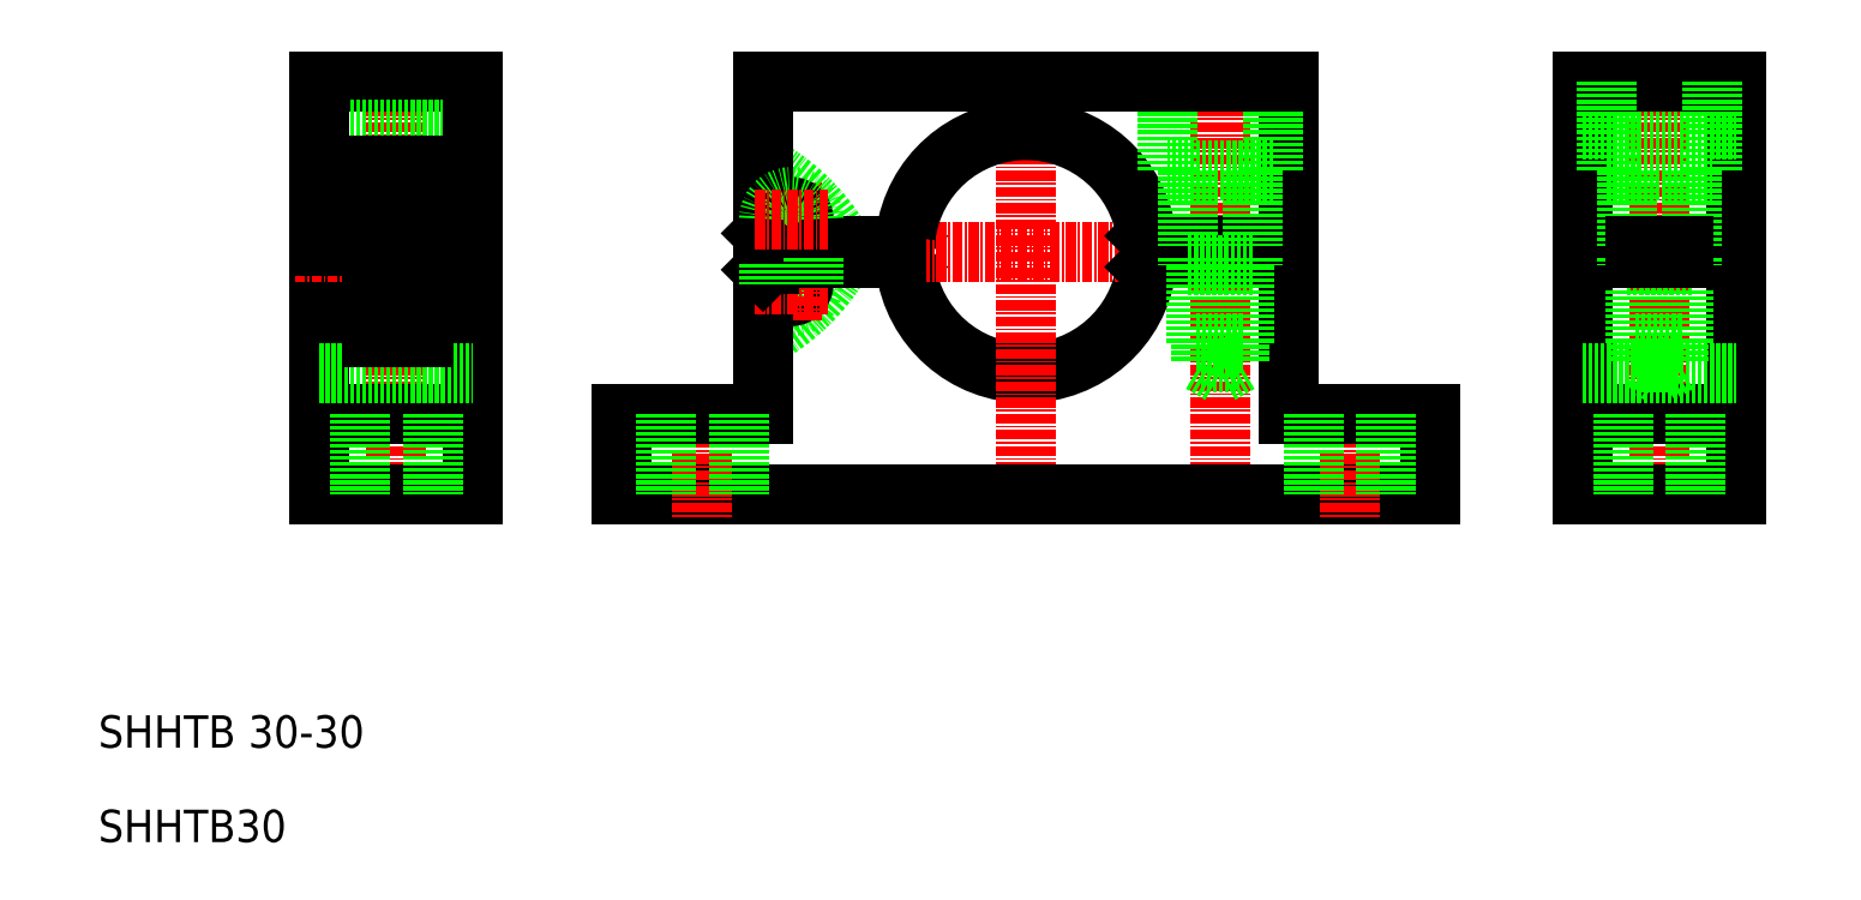
<metadata>
{"format":"dxf","ext":"dxf","renderer":"ezdxf+matplotlib","layout":"modelspace","background":"white","min_lineweight":24,"dpi":150}
</metadata>
<code>
0
SECTION
2
ENTITIES
0
ARC
8
0
10
126.4
20
123.2
30
0
40
2.75
50
180
51
0
0
LINE
8
CENTER
10
179.4
20
151.2
30
0
11
179.4
21
94.15
31
0
0
ARC
8
0
10
111
20
138.6
30
0
40
25
50
298.4
51
330.9
0
CIRCLE
8
0
10
126.4
20
123.2
30
0
40
1.5
0
LINE
8
CENTER
10
126.4
20
135.7
30
0
11
126.4
21
118.7
31
0
0
LINE
8
0
10
187.9
20
126.4
30
0
11
187.9
21
107.2
31
0
0
LINE
8
0
10
122.9
20
124.9
30
0
11
122.9
21
107.2
31
0
0
ARC
8
0
10
155.4
20
127.2
30
0
40
15
50
187.3
51
352.7
0
LINE
8
CENTER
10
155.4
20
151.2
30
0
11
155.4
21
94.15
31
0
0
LINE
8
0
10
105.4
20
97.15
30
0
11
205.4
21
97.15
31
0
0
LINE
8
CENTER
10
115.4
20
110.2
30
0
11
115.4
21
94.15
31
0
0
LINE
8
0
10
105.4
20
107.2
30
0
11
122.9
21
107.2
31
0
0
LINE
8
0
10
105.4
20
107.2
30
0
11
105.4
21
97.15
31
0
0
LINE
8
0
10
110.9
20
107.2
30
0
11
110.9
21
97.15
31
0
0
LINE
8
CENTER
10
195.4
20
110.2
30
0
11
195.4
21
94.15
31
0
0
LINE
8
0
10
187.9
20
107.2
30
0
11
205.4
21
107.2
31
0
0
LINE
8
0
10
205.4
20
107.2
30
0
11
205.4
21
97.15
31
0
0
LINE
8
0
10
140.6
20
129.1
30
0
11
139.4
21
127.9
31
0
0
LINE
8
0
10
140.6
20
125.2
30
0
11
139.4
21
126.4
31
0
0
ARC
8
0
10
111
20
115.8
30
0
40
25
50
29.08
51
61.58
0
LINE
8
CENTER
10
120.3
20
127.2
30
0
11
190.5
21
127.2
31
0
0
LINE
8
0
10
122.9
20
148.2
30
0
11
122.9
21
129.4
31
0
0
LINE
8
0
10
129.2
20
131.2
30
0
11
129.2
21
127.9
31
0
0
LINE
8
0
10
123.7
20
131.2
30
0
11
123.7
21
128.7
31
0
0
CIRCLE
8
0
10
126.4
20
131.2
30
0
40
1.5
0
LINE
8
CENTER
10
121.9
20
123.2
30
0
11
130.9
21
123.2
31
0
0
LINE
8
0
10
124.4
20
126.4
30
0
11
139.4
21
126.4
31
0
0
LINE
8
0
10
124.4
20
127.9
30
0
11
139.4
21
127.9
31
0
0
LINE
8
0
10
123.7
20
128.7
30
0
11
123.7
21
125.7
31
0
0
LINE
8
0
10
124.4
20
126.4
30
0
11
122.9
21
124.9
31
0
0
LINE
8
0
10
124.4
20
127.9
30
0
11
122.9
21
129.4
31
0
0
LINE
8
0
10
129.2
20
127.9
30
0
11
129.2
21
126.4
31
0
0
ARC
8
0
10
126.4
20
131.2
30
0
40
2.75
50
0
51
180
0
LINE
8
CENTER
10
121.9
20
131.2
30
0
11
130.9
21
131.2
31
0
0
LINE
8
0
10
171.5
20
127.9
30
0
11
187.9
21
127.9
31
0
0
LINE
8
0
10
171.5
20
126.4
30
0
11
187.9
21
126.4
31
0
0
ARC
8
0
10
155.4
20
127.2
30
0
40
15
50
7.431
51
172.7
0
LINE
8
0
10
170.3
20
125.2
30
0
11
171.5
21
126.4
31
0
0
LINE
8
0
10
170.3
20
129.1
30
0
11
171.5
21
127.9
31
0
0
LINE
8
0
10
187.9
20
148.2
30
0
11
187.9
21
127.9
31
0
0
LINE
8
CENTER
10
233.7
20
151.2
30
0
11
233.7
21
94.15
31
0
0
LINE
8
0
10
224.2
20
126.4
30
0
11
224.2
21
97.15
31
0
0
LINE
8
0
10
243.2
20
126.4
30
0
11
243.2
21
97.15
31
0
0
LINE
8
0
10
224.2
20
97.15
30
0
11
243.2
21
97.15
31
0
0
LINE
8
0
10
224.2
20
107.2
30
0
11
243.2
21
107.2
31
0
0
LINE
8
0
10
224.2
20
112.2
30
0
11
243.2
21
112.2
31
0
0
LINE
8
CENTER
10
221.2
20
127.2
30
0
11
246.2
21
127.2
31
0
0
LINE
8
0
10
243.2
20
148.2
30
0
11
243.2
21
127.9
31
0
0
LINE
8
0
10
224.2
20
148.2
30
0
11
224.2
21
127.9
31
0
0
LINE
8
0
10
224.2
20
126.4
30
0
11
243.2
21
126.4
31
0
0
LINE
8
0
10
224.2
20
127.9
30
0
11
243.2
21
127.9
31
0
0
LINE
8
0
10
224.2
20
142.2
30
0
11
243.2
21
142.2
31
0
0
LINE
8
0
10
224.2
20
148.2
30
0
11
243.2
21
148.2
31
0
0
TEXT
8
0
10
40.83
20
65.87
30
0
40
4
1
SHHTB 30-30
0
TEXT
8
0
10
40.83
20
54.21
30
0
40
4
1
SHHTB30
0
LINE
8
0
10
185.9
20
148.2
30
0
11
185.9
21
137.2
31
0
0
LINE
8
0
10
172.9
20
148.2
30
0
11
172.9
21
137.2
31
0
0
LINE
8
0
10
175.4
20
125.4
30
0
11
183.4
21
125.4
31
0
0
LINE
8
0
10
175.4
20
137.2
30
0
11
175.4
21
127.9
31
0
0
LINE
8
0
10
175.4
20
126.4
30
0
11
175.4
21
125.4
31
0
0
LINE
8
0
10
183.4
20
137.2
30
0
11
183.4
21
127.9
31
0
0
LINE
8
0
10
183.4
20
126.4
30
0
11
183.4
21
125.4
31
0
0
LINE
8
0
10
123.7
20
125.7
30
0
11
123.7
21
123.2
31
0
0
LINE
8
0
10
129.2
20
126.4
30
0
11
129.2
21
123.2
31
0
0
LINE
8
0
10
177
20
125.4
30
0
11
177
21
113.4
31
0
0
LINE
8
0
10
181.8
20
125.4
30
0
11
181.8
21
113.4
31
0
0
LINE
8
0
10
176.4
20
125.4
30
0
11
176.4
21
115.8
31
0
0
LINE
8
0
10
182.4
20
125.4
30
0
11
182.4
21
115.8
31
0
0
LINE
8
0
10
176.4
20
115.8
30
0
11
182.4
21
115.8
31
0
0
LINE
8
0
10
177
20
113.4
30
0
11
179.4
21
112
31
0
0
LINE
8
0
10
179.4
20
112
30
0
11
181.8
21
113.4
31
0
0
LINE
8
0
10
177
20
113.4
30
0
11
181.8
21
113.4
31
0
0
LINE
8
0
10
227.2
20
148.2
30
0
11
227.2
21
137.2
31
0
0
LINE
8
0
10
240.2
20
148.2
30
0
11
240.2
21
137.2
31
0
0
LINE
8
0
10
236.7
20
125.4
30
0
11
236.7
21
115.8
31
0
0
LINE
8
0
10
230.7
20
125.4
30
0
11
230.7
21
115.8
31
0
0
LINE
8
0
10
236.1
20
125.4
30
0
11
236.1
21
113.4
31
0
0
LINE
8
0
10
231.3
20
125.4
30
0
11
231.3
21
113.4
31
0
0
LINE
8
0
10
230.7
20
115.8
30
0
11
236.7
21
115.8
31
0
0
LINE
8
0
10
231.3
20
113.4
30
0
11
236.1
21
113.4
31
0
0
LINE
8
0
10
233.7
20
112
30
0
11
236.1
21
113.4
31
0
0
LINE
8
0
10
231.3
20
113.4
30
0
11
233.7
21
112
31
0
0
LINE
8
0
10
229.7
20
125.4
30
0
11
237.7
21
125.4
31
0
0
LINE
8
0
10
227.2
20
137.2
30
0
11
240.2
21
137.2
31
0
0
LINE
8
0
10
229.7
20
137.2
30
0
11
229.7
21
127.9
31
0
0
LINE
8
0
10
229.7
20
126.4
30
0
11
229.7
21
125.4
31
0
0
LINE
8
0
10
237.7
20
137.2
30
0
11
237.7
21
127.9
31
0
0
LINE
8
0
10
237.7
20
126.4
30
0
11
237.7
21
125.4
31
0
0
LINE
8
0
10
119.9
20
107.2
30
0
11
119.9
21
97.15
31
0
0
LINE
8
0
10
199.9
20
107.2
30
0
11
199.9
21
97.15
31
0
0
LINE
8
0
10
190.9
20
107.2
30
0
11
190.9
21
97.15
31
0
0
LINE
8
0
10
238.2
20
107.2
30
0
11
238.2
21
97.15
31
0
0
LINE
8
0
10
229.2
20
107.2
30
0
11
229.2
21
97.15
31
0
0
LINE
8
0
10
187.9
20
148.2
30
0
11
122.9
21
148.2
31
0
0
LINE
8
0
10
185.9
20
137.2
30
0
11
172.9
21
137.2
31
0
0
LINE
8
0
10
230.7
20
126.4
30
0
11
230.7
21
127.9
31
0
0
LINE
8
0
10
236.7
20
126.4
30
0
11
236.7
21
127.9
31
0
0
LINE
8
0
10
87.15
20
126.4
30
0
11
87.15
21
97.15
31
0
0
LINE
8
0
10
68.15
20
126.4
30
0
11
68.15
21
97.15
31
0
0
LINE
8
CENTER
10
77.65
20
151.2
30
0
11
77.65
21
94.15
31
0
0
LINE
8
0
10
68.15
20
107.2
30
0
11
87.15
21
107.2
31
0
0
LINE
8
0
10
68.15
20
97.15
30
0
11
87.15
21
97.15
31
0
0
LINE
8
0
10
73.15
20
107.2
30
0
11
73.15
21
97.15
31
0
0
LINE
8
0
10
82.15
20
107.2
30
0
11
82.15
21
97.15
31
0
0
LINE
8
0
10
68.15
20
148.2
30
0
11
87.15
21
148.2
31
0
0
LINE
8
0
10
68.15
20
142.2
30
0
11
87.15
21
142.2
31
0
0
LINE
8
0
10
68.15
20
127.9
30
0
11
74.65
21
127.9
31
0
0
LINE
8
0
10
68.15
20
126.4
30
0
11
74.65
21
126.4
31
0
0
LINE
8
CENTER
10
65.15
20
127.2
30
0
11
90.15
21
127.2
31
0
0
LINE
8
0
10
68.15
20
112.2
30
0
11
87.15
21
112.2
31
0
0
LINE
8
0
10
68.15
20
148.2
30
0
11
68.15
21
127.9
31
0
0
LINE
8
0
10
74.65
20
116.6
30
0
11
74.65
21
137.7
31
0
0
LINE
8
0
10
87.15
20
148.2
30
0
11
87.15
21
127.9
31
0
0
LINE
8
0
10
80.65
20
116.6
30
0
11
80.65
21
137.7
31
0
0
LINE
8
0
10
80.65
20
116.6
30
0
11
74.65
21
116.6
31
0
0
LINE
8
0
10
80.65
20
137.7
30
0
11
74.65
21
137.7
31
0
0
LINE
8
0
10
80.65
20
133.9
30
0
11
74.65
21
133.9
31
0
0
LINE
8
0
10
80.65
20
127.9
30
0
11
87.15
21
127.9
31
0
0
LINE
8
0
10
80.65
20
126.4
30
0
11
87.15
21
126.4
31
0
0
LINE
8
0
10
80.65
20
120.4
30
0
11
74.65
21
120.4
31
0
0
ENDSEC
0
EOF

</code>
